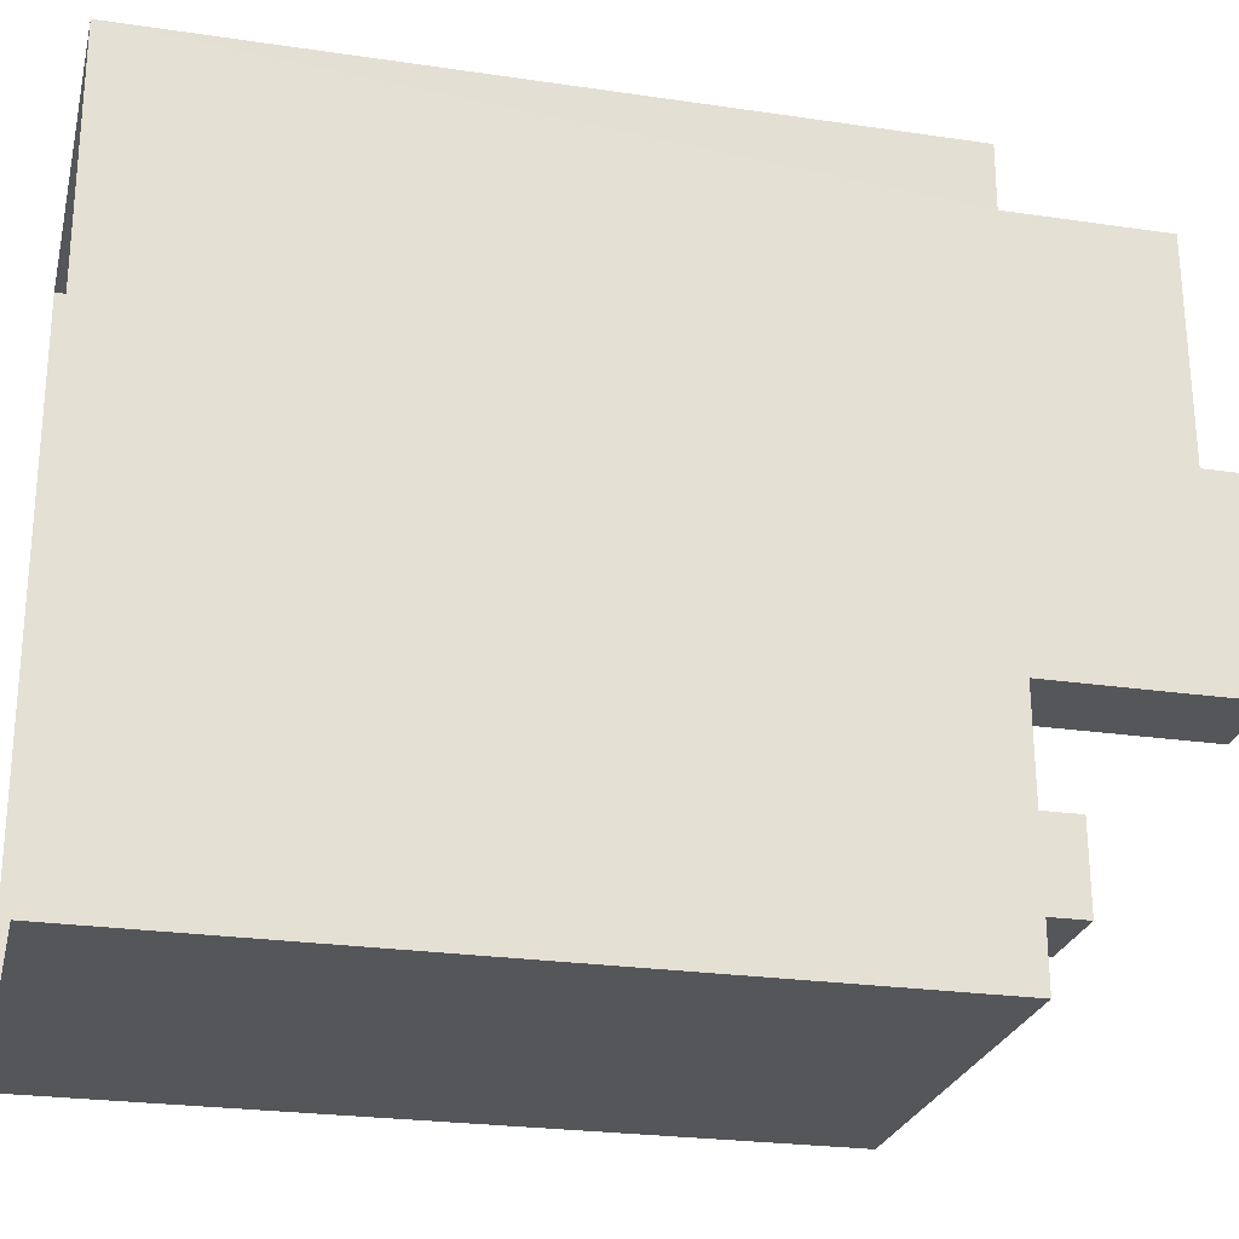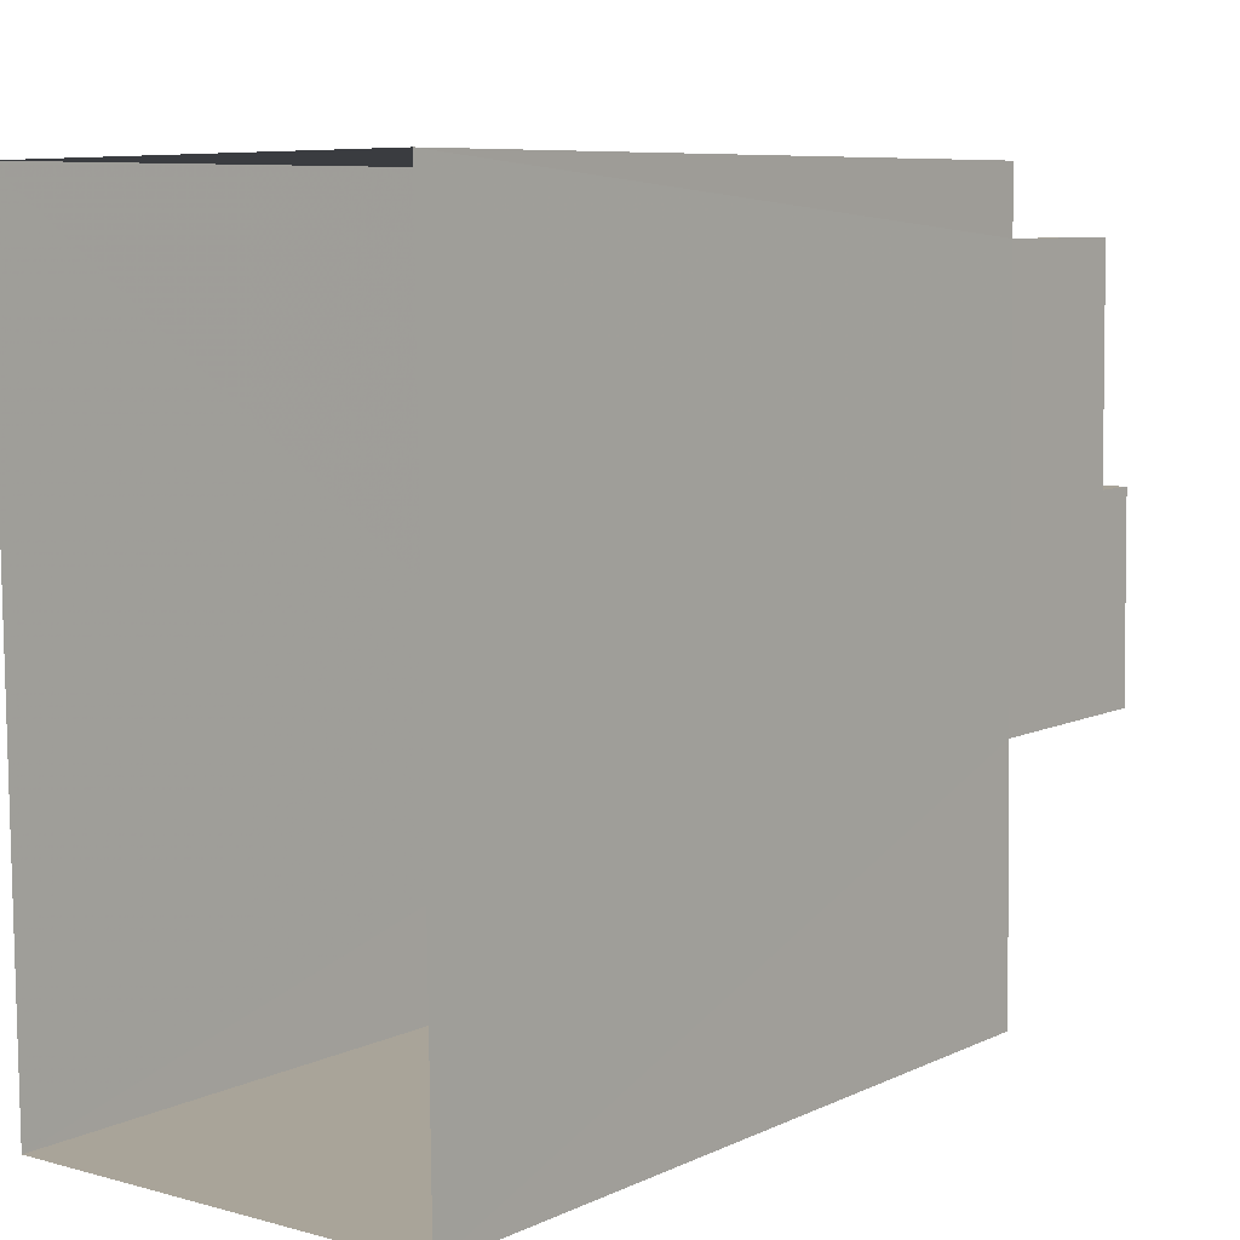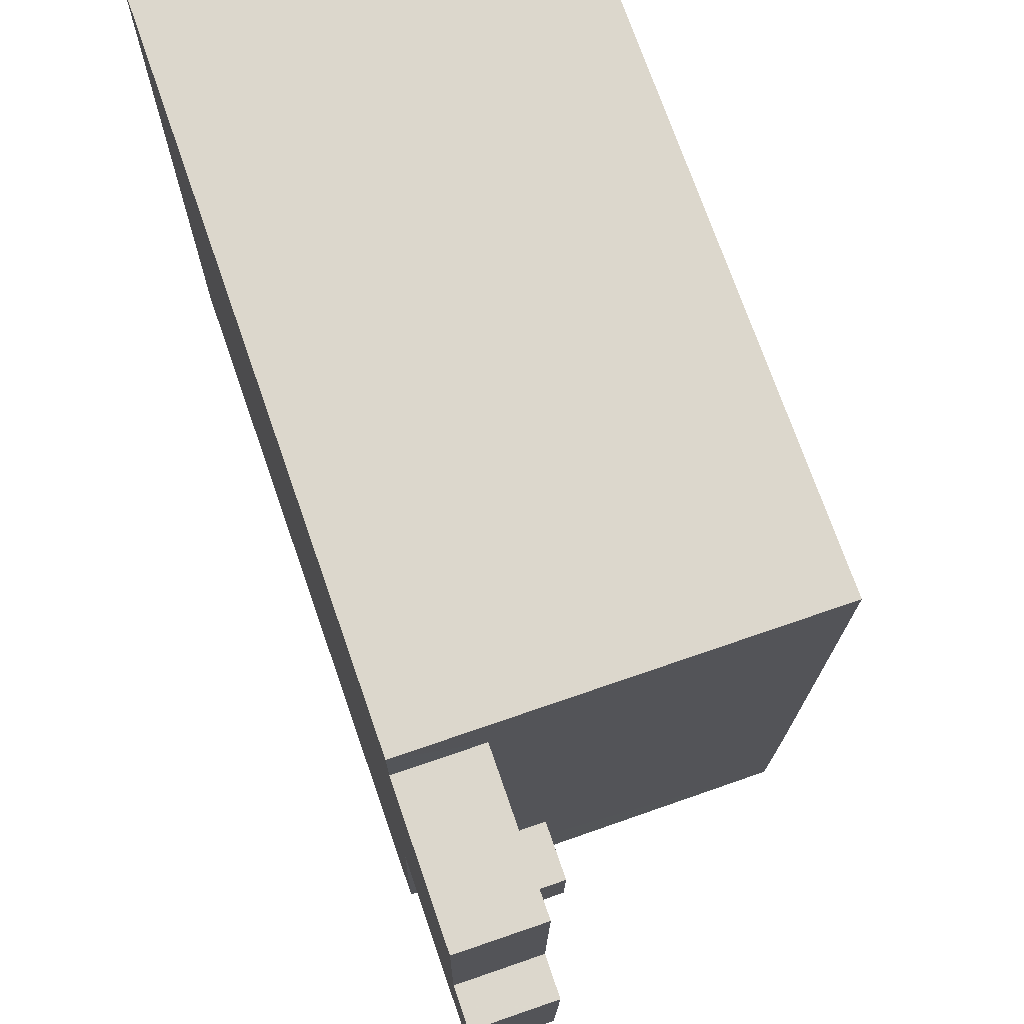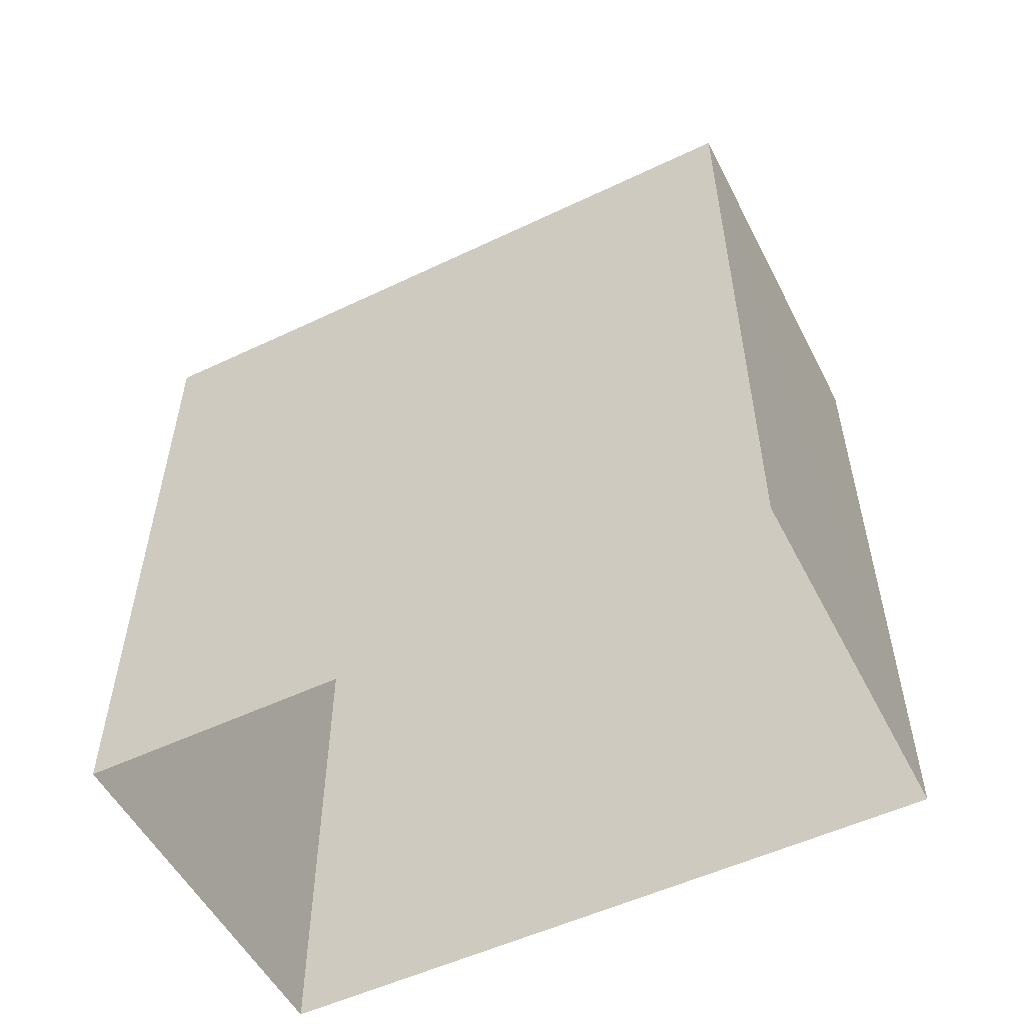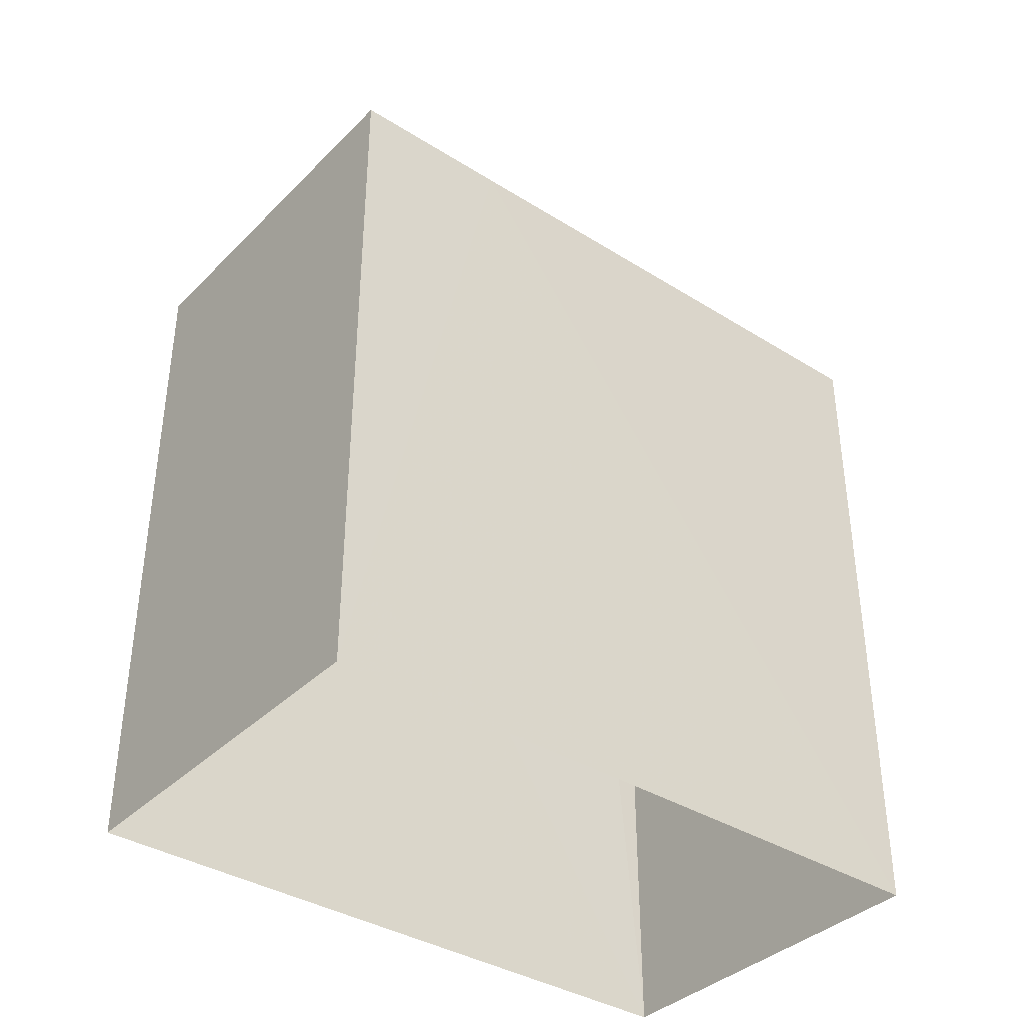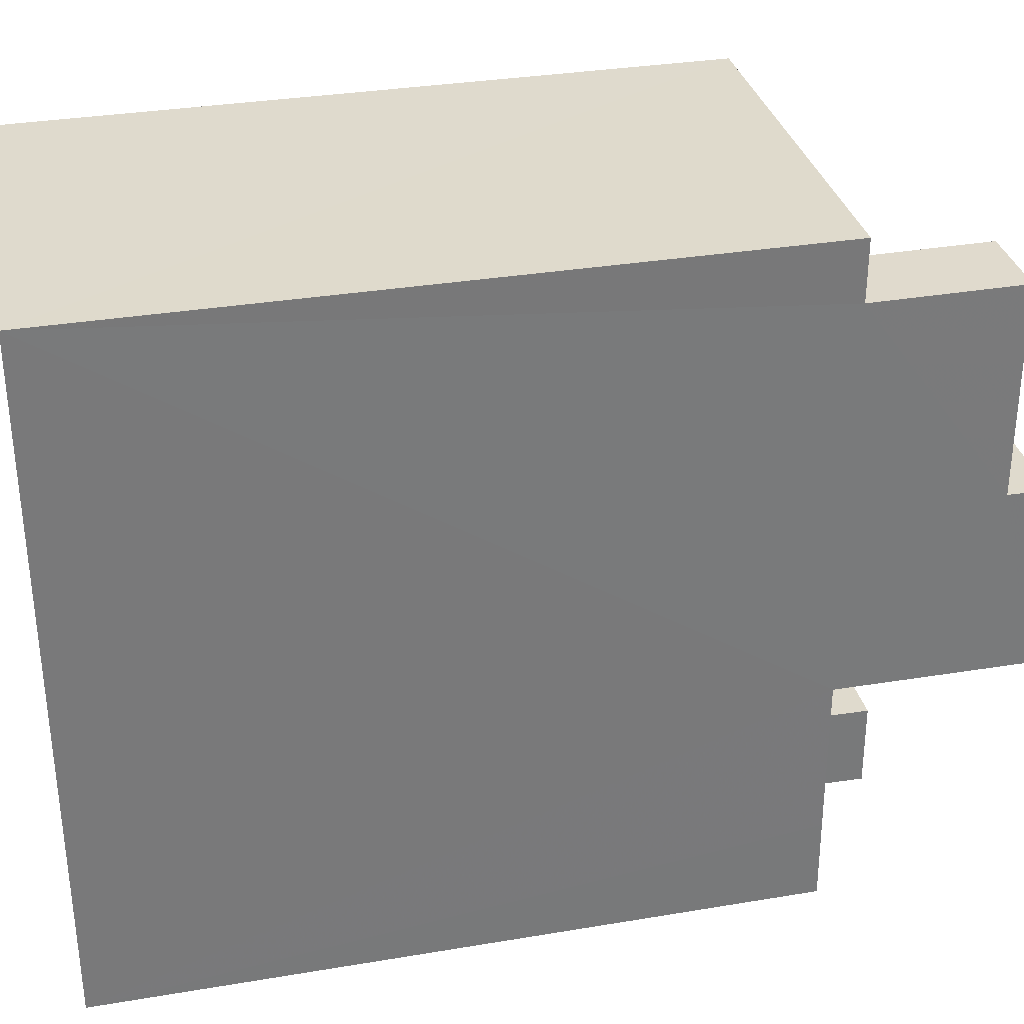
<metadata>
{"format":"obj","ext":"obj","renderer":"f3d","projection":"perspective","resolution":1024,"background":"white","views":[{"elev":-24.8,"azim":-103.5,"up":"+Y"},{"elev":7.8,"azim":-141.8,"up":"+Y"},{"elev":73.2,"azim":-19.2,"up":"+Y"},{"elev":-53.6,"azim":116.3,"up":"+Z"},{"elev":-37.4,"azim":50.7,"up":"+Z"},{"elev":33.1,"azim":-103.0,"up":"+Y"}]}
</metadata>
<code>
v -3.727e+05 -1.045e+05 26.77
v -3.727e+05 -1.045e+05 26.76
v -3.727e+05 -1.045e+05 26.76
v -3.727e+05 -1.045e+05 26.77
v -3.727e+05 -1.045e+05 51.19
v -3.727e+05 -1.045e+05 51.19
v -3.727e+05 -1.045e+05 51.19
v -3.727e+05 -1.045e+05 51.19
v -3.727e+05 -1.045e+05 47.66
v -3.727e+05 -1.045e+05 47.66
v -3.727e+05 -1.045e+05 47.66
v -3.727e+05 -1.045e+05 47.66
v -3.727e+05 -1.045e+05 50.08
v -3.727e+05 -1.045e+05 50.08
v -3.727e+05 -1.045e+05 50.08
v -3.727e+05 -1.045e+05 50.08
v -3.727e+05 -1.045e+05 46
v -3.727e+05 -1.045e+05 46
v -3.727e+05 -1.045e+05 46
v -3.727e+05 -1.045e+05 46
v -3.727e+05 -1.045e+05 46
v -3.727e+05 -1.045e+05 46
v -3.727e+05 -1.045e+05 46
v -3.727e+05 -1.045e+05 46
v -3.727e+05 -1.045e+05 46
v -3.727e+05 -1.045e+05 46
v -3.727e+05 -1.045e+05 46
v -3.727e+05 -1.045e+05 46
v -3.727e+05 -1.045e+05 46
v -3.727e+05 -1.045e+05 46
f 1 2 3
f 4 1 3
f 5 6 7
f 8 5 7
f 9 10 11
f 12 9 11
f 13 14 15
f 13 16 14
f 17 18 19
f 20 21 22
f 23 18 24
f 24 20 22
f 18 23 19
f 25 26 21
f 27 28 25
f 28 27 29
f 24 29 23
f 21 26 22
f 30 24 22
f 25 28 26
f 29 30 28
f 30 29 24
f 23 3 2
f 19 23 2
f 20 6 5
f 20 24 6
f 26 10 9
f 26 28 10
f 22 12 11
f 30 22 11
f 13 8 7
f 16 13 7
f 27 1 4
f 27 25 1
f 3 29 4
f 4 29 27
f 23 29 3
f 17 15 14
f 18 17 14
f 22 9 12
f 22 26 9
f 7 6 16
f 6 24 16
f 16 18 14
f 16 24 18
f 30 11 10
f 28 30 10
f 21 1 25
f 2 1 20
f 5 8 13
f 19 2 17
f 5 13 20
f 1 21 20
f 13 15 17
f 17 2 20
f 13 17 20

</code>
